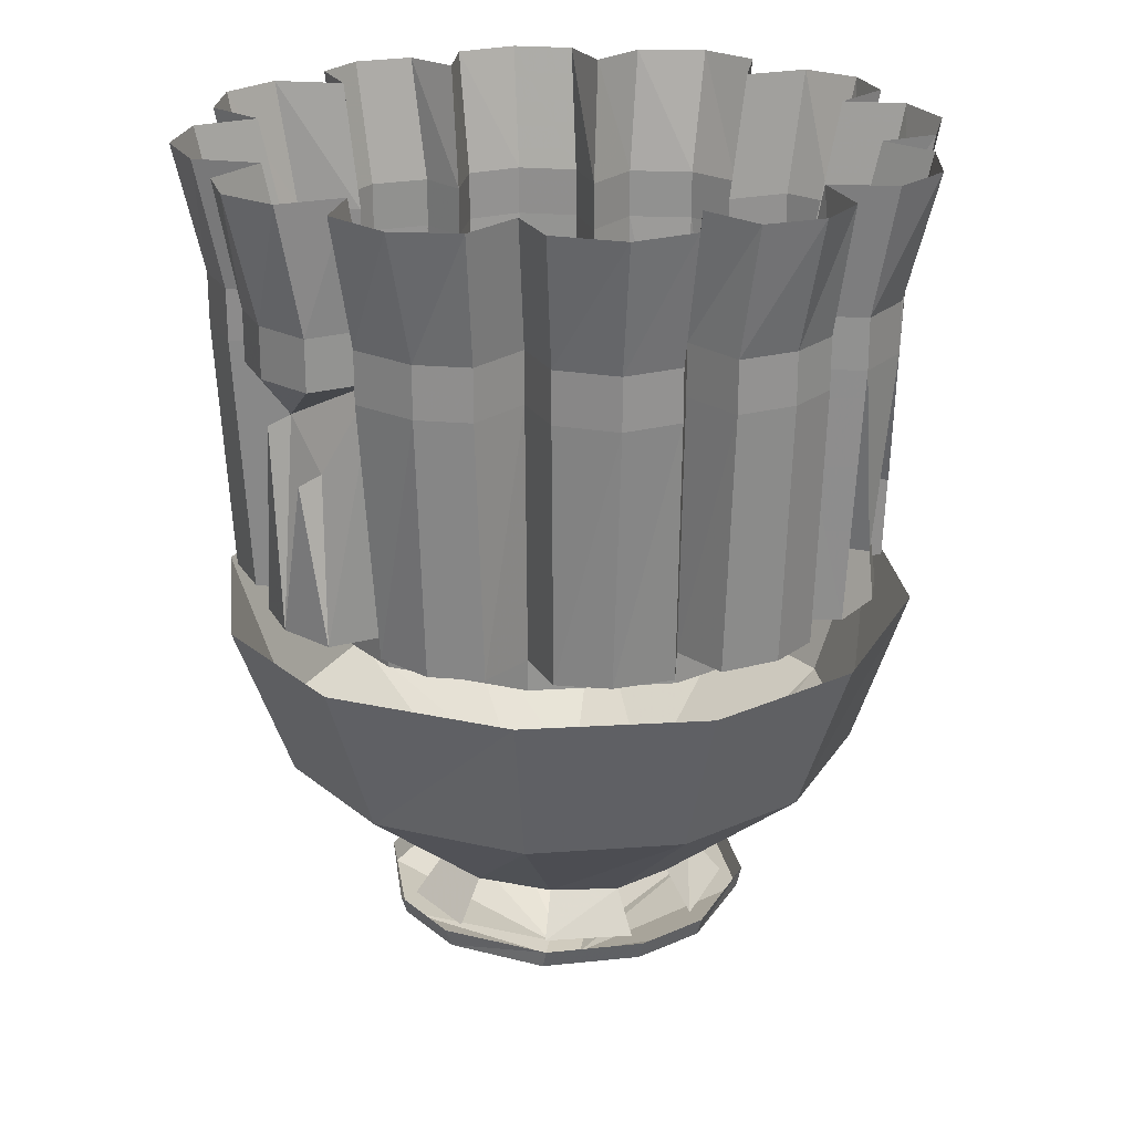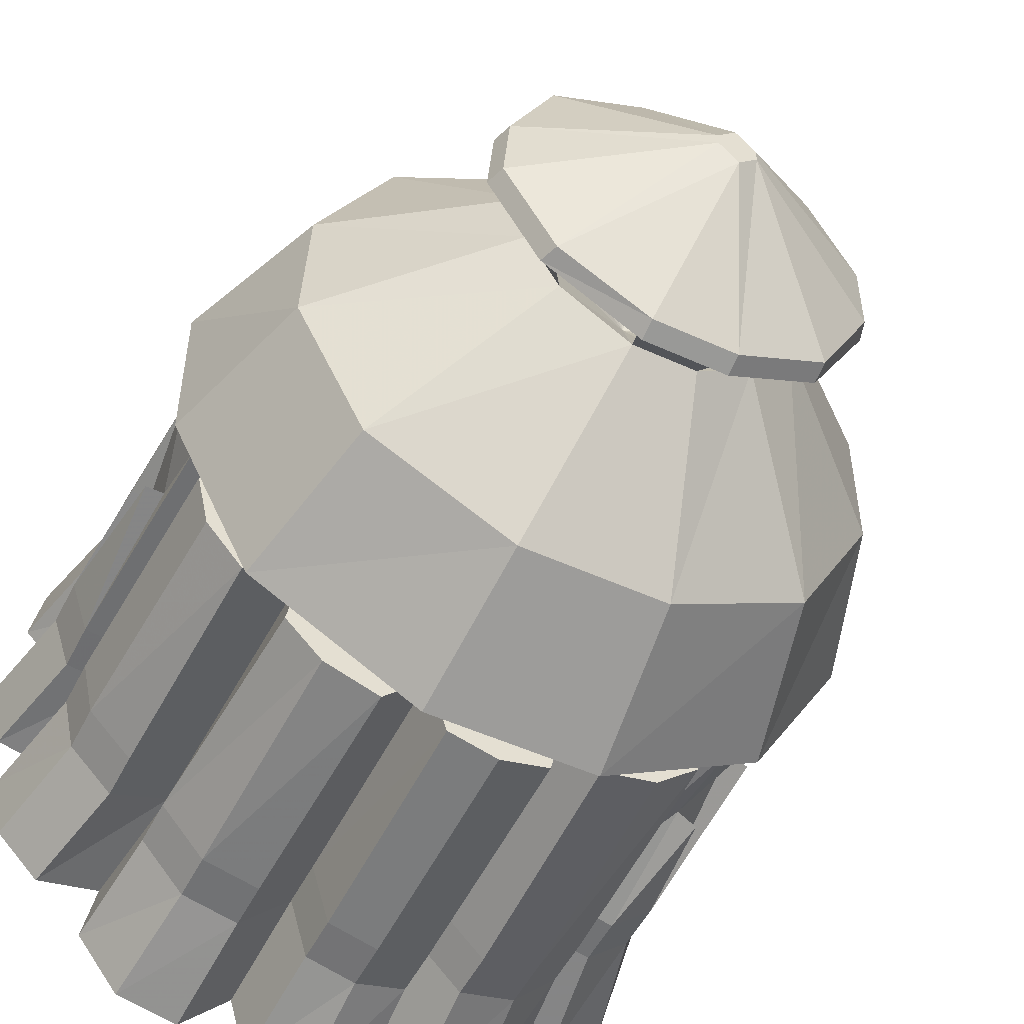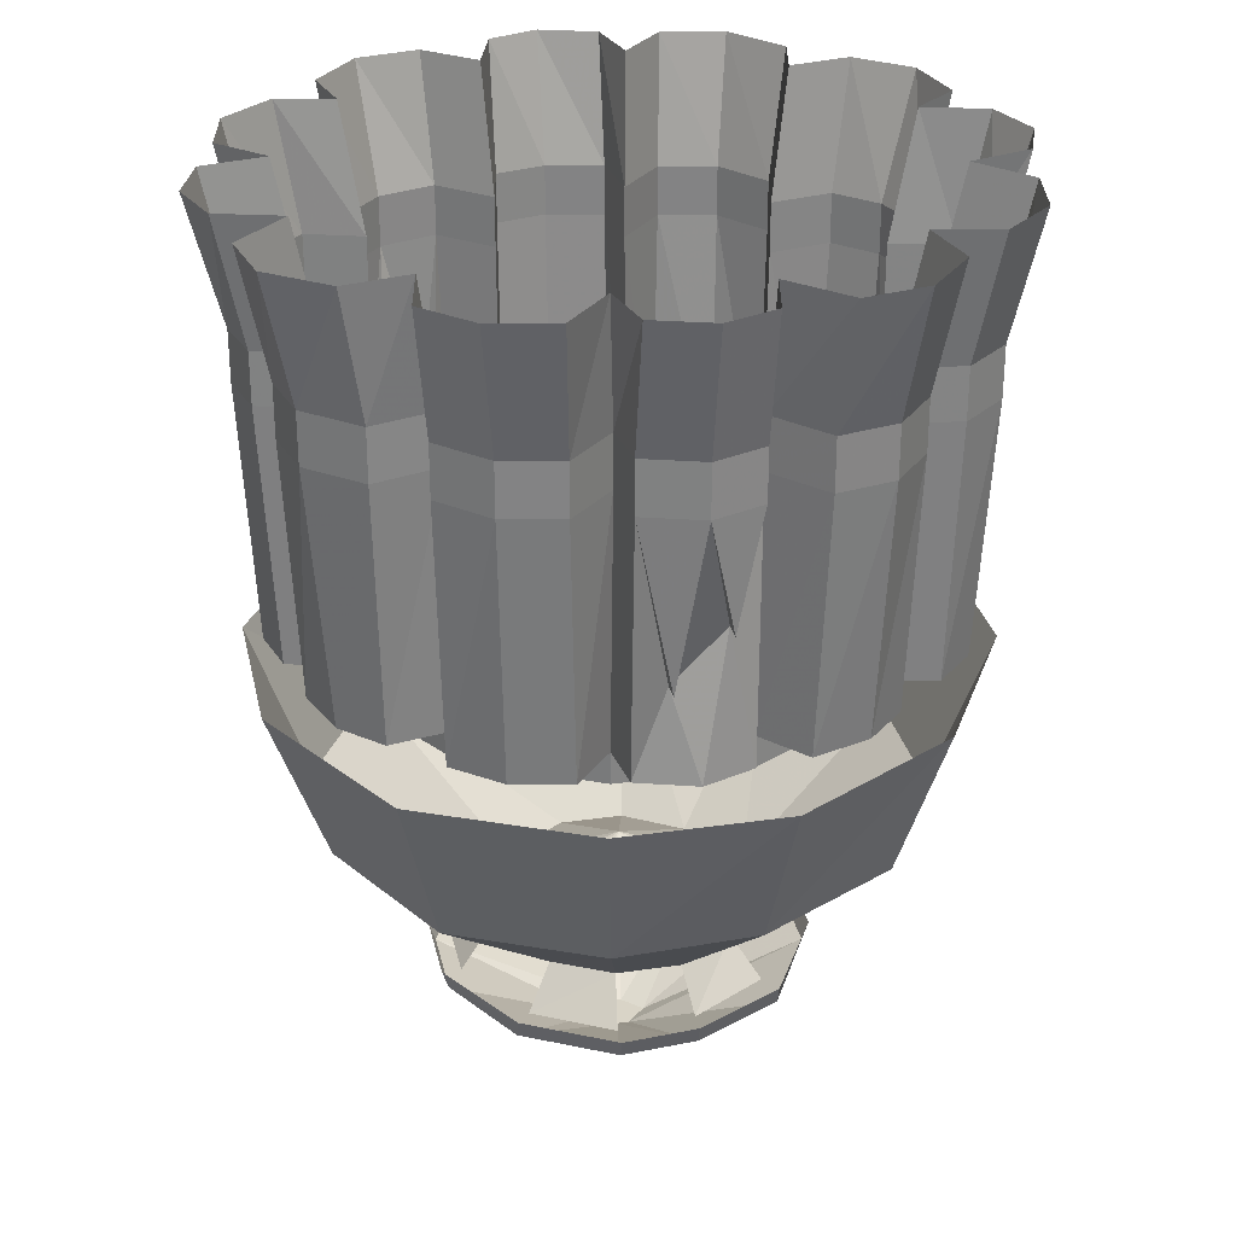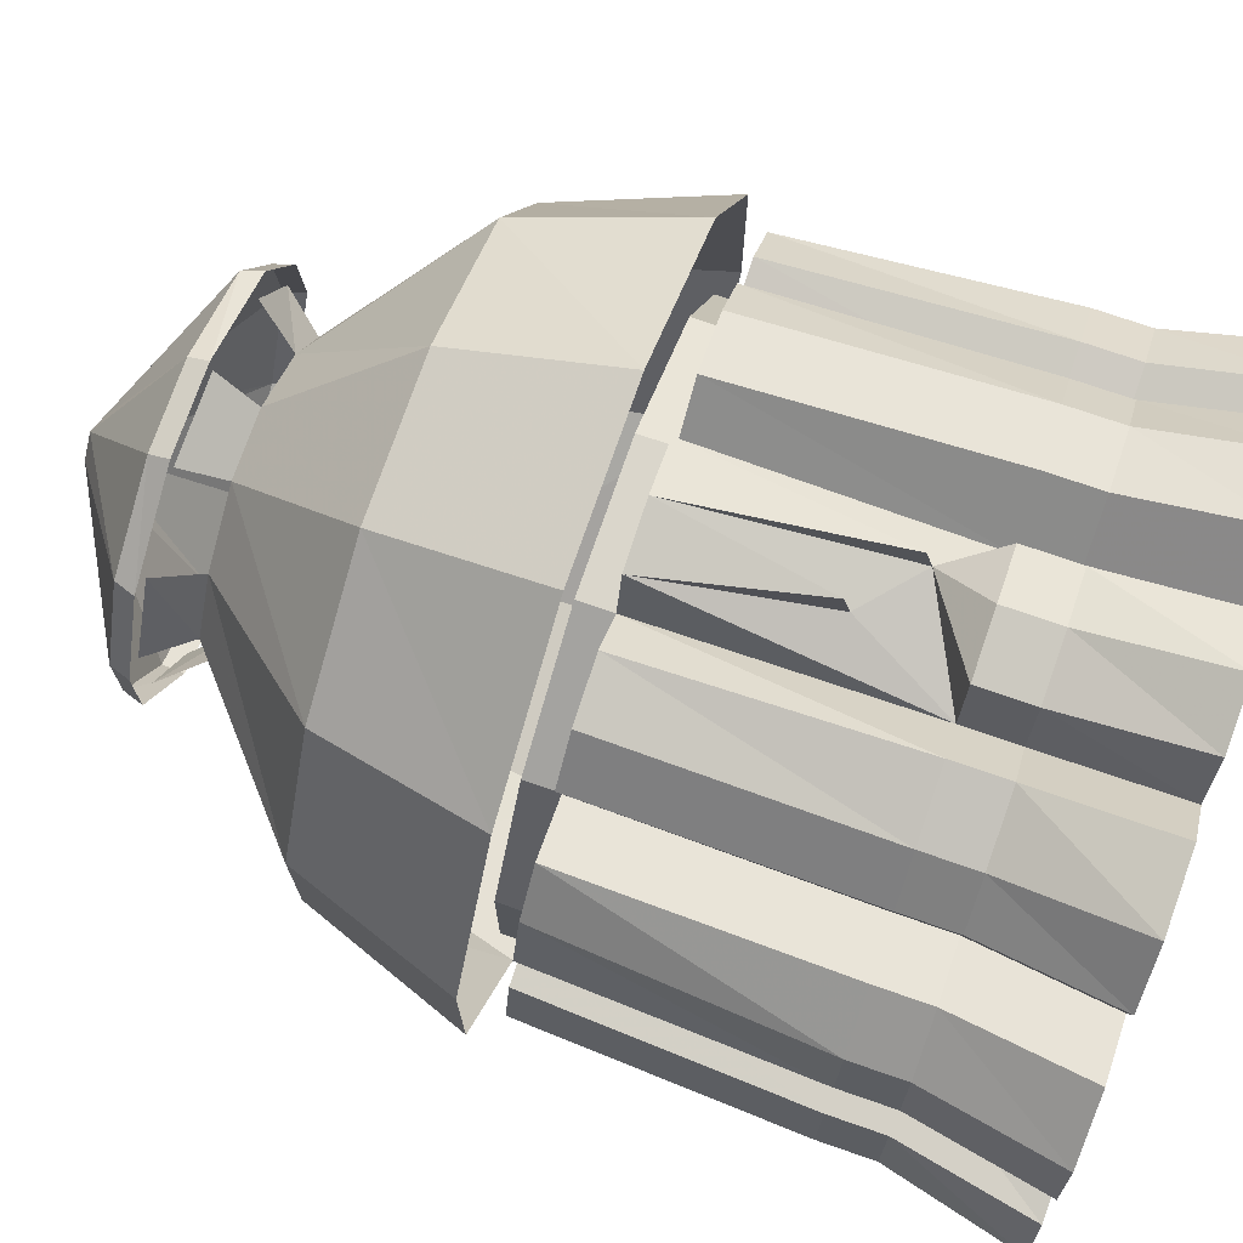
<metadata>
{"format":"obj","ext":"obj","renderer":"f3d","projection":"perspective","resolution":1024,"background":"white","views":[{"elev":23.5,"azim":53.3,"up":"+Y"},{"elev":-51.8,"azim":-26.3,"up":"+Z"},{"elev":28.8,"azim":-102.2,"up":"+Y"},{"elev":73.9,"azim":109.1,"up":"+Z"}]}
</metadata>
<code>
v 0.02344 -1.109 -0.007812
v 0.1562 -1 -0.1641
v 0.2188 -1 -0.04688
v 0.02344 -1.109 0.007812
v 0 -1.109 0.03125
v -0.02344 -1.109 0.007812
v 0 -1.109 -0.03125
v 0.04688 -1 -0.2188
v 0.04688 -0.9766 -0.2266
v 0.1562 -0.9766 -0.1719
v 0.2266 -0.9766 -0.04688
v 0.2188 -1 0.04688
v 0.1641 -1 0.1562
v 0.05469 -1 0.2188
v -0.04688 -1 0.2188
v -0.1641 -1 0.1562
v -0.2188 -1 0.04688
v -0.02344 -1.109 -0.007812
v -0.1641 -1 -0.1562
v -0.05469 -1 -0.2188
v -0.05469 -0.9766 -0.2266
v -0.2266 -1 -0.04688
v -0.2266 -0.9766 0.04688
v -0.2344 -0.9766 -0.04688
v -0.1719 -0.9766 -0.1562
v 0.2266 -0.9766 0.04688
v 0.1719 -0.9766 0.1562
v 0.05469 -0.9766 0.2266
v -0.04688 -0.9766 0.2266
v -0.1719 -0.9766 0.1562
v -0.3203 -0.5312 -0.07812
v -0.3828 -0.5312 -0.07031
v -0.3984 -0.2188 -0.07031
v -0.3359 -0.2188 -0.07812
v -0.375 -0.5312 -0.125
v -0.3594 -0.5312 -0.1953
v -0.2422 -0.5312 -0.2266
v -0.2422 -0.5703 -0.2266
v -0.3203 -0.5703 -0.07812
v -0.3203 -0.5312 0.07812
v -0.4062 -0.5312 0
v -0.3828 -0.4219 -0.03125
v -0.4062 -0.4219 -0.03125
v -0.4219 -0.2188 0
v -0.4219 -0.1562 0
v -0.3984 -0.1562 -0.07031
v -0.3359 -0.1562 -0.07812
v -0.3906 -0.2188 -0.1328
v -0.375 -0.2188 -0.2031
v -0.3125 -0.5312 -0.25
v -0.3203 -0.2188 -0.2578
v -0.25 -0.2188 -0.2344
v -0.2578 -0.5312 -0.3047
v -0.2109 -0.5312 -0.3516
v -0.08594 -0.5312 -0.3203
v -0.08594 -0.5703 -0.3203
v -0.0625 -0.5312 -0.3906
v -0.08594 -0.2188 -0.3281
v -0.0625 -0.2188 -0.4062
v 0 -0.5312 -0.4062
v 0.07812 -0.5312 -0.3203
v 0.07812 -0.5703 -0.3203
v 0 -0.2188 -0.4219
v 0.0625 -0.5312 -0.3906
v 0.0625 -0.2188 -0.4062
v 0.07812 -0.2188 -0.3281
v 0.125 -0.5312 -0.3672
v 0.1953 -0.5312 -0.3516
v 0.2266 -0.5312 -0.2344
v 0.2266 -0.5703 -0.2344
v 0 -0.1562 -0.4219
v 0.0625 -0.1562 -0.4062
v 0.07812 -0.1562 -0.3281
v 0.1328 -0.2188 -0.3828
v 0.2031 -0.2188 -0.3672
v 0.25 -0.5312 -0.3047
v 0.2578 -0.2188 -0.3125
v 0.2344 -0.2188 -0.2422
v 0.2969 -0.5312 -0.25
v 0.3438 -0.5312 -0.2031
v 0.3203 -0.5312 -0.07812
v 0.3203 -0.5703 -0.07812
v 0.3906 -0.5312 -0.0625
v 0.3281 -0.2188 -0.07812
v 0.4062 -0.2188 -0.0625
v 0.4062 -0.5312 0
v 0.3203 -0.5312 0.07812
v 0.3203 -0.5703 0.07812
v 0.4219 -0.2188 0
v 0.3906 -0.5312 0.07031
v 0.4062 -0.2188 0.07031
v 0.3281 -0.2188 0.07812
v 0.375 -0.5312 0.125
v 0.3516 -0.5312 0.1953
v 0.2344 -0.5312 0.2266
v 0.2344 -0.5703 0.2266
v 0.4219 -0.1562 0
v 0.4062 -0.1562 0.07031
v 0.3281 -0.1562 0.07812
v 0.3906 -0.2188 0.1328
v 0.375 -0.2188 0.2031
v 0.3047 -0.5312 0.2422
v 0.3125 -0.2188 0.25
v 0.2422 -0.2188 0.2344
v 0.25 -0.5312 0.2969
v 0.2031 -0.5312 0.3438
v 0.08594 -0.5312 0.3203
v 0.08594 -0.5703 0.3203
v -0.375 -0.1562 -0.2031
v -0.3203 -0.1562 -0.2578
v -0.25 -0.1562 -0.2344
v -0.2734 -0.2188 -0.3125
v -0.2188 -0.2188 -0.375
v -0.1406 -0.5312 -0.375
v -0.1484 -0.2188 -0.3906
v -0.1484 -0.1562 -0.3906
v -0.08594 -0.1562 -0.3281
v -0.0625 -0.1562 -0.4062
v -0.07031 0 -0.4375
v 0 0 -0.4609
v 0.07031 0 -0.4375
v 0.08594 0 -0.3594
v 0.1328 -0.1562 -0.3828
v 0.2031 -0.1562 -0.3672
v 0.375 -0.1562 0.2031
v 0.3125 -0.1562 0.25
v 0.2422 -0.1562 0.2344
v 0.2578 -0.2188 0.3125
v 0.2109 -0.2188 0.3594
v 0.1328 -0.5312 0.3594
v 0.1328 -0.2188 0.3828
v 0.08594 -0.2188 0.3281
v 0.07031 -0.5312 0.3906
v 0 -0.5312 0.4062
v -0.07812 -0.5312 0.3203
v -0.07812 -0.5703 0.3203
v -0.1328 -0.5312 0.3672
v -0.07812 -0.2188 0.3281
v -0.1406 -0.2188 0.3828
v -0.2031 -0.5312 0.3516
v -0.2344 -0.5312 0.2266
v -0.2344 -0.5703 0.2266
v -0.2109 -0.2188 0.3672
v -0.25 -0.5312 0.3047
v -0.2578 -0.2188 0.3125
v -0.2422 -0.2188 0.2344
v -0.3047 -0.5312 0.2422
v -0.3516 -0.5312 0.1953
v -0.3203 -0.5703 0.07812
v -0.2109 -0.1562 0.3672
v -0.2578 -0.1562 0.3125
v -0.2422 -0.1562 0.2344
v -0.3203 -0.2188 0.25
v -0.375 -0.2188 0.2031
v -0.375 -0.5312 0.125
v -0.3906 -0.2188 0.1328
v -0.3281 -0.2188 0.07812
v -0.3828 -0.5312 0.0625
v -0.3828 -0.3594 0.03125
v -0.2188 -0.1562 -0.375
v -0.2344 0 -0.4062
v -0.1562 0 -0.4219
v -0.09375 0 -0.3594
v 0.2109 -0.1562 0.3594
v 0.1328 -0.1562 0.3828
v 0.08594 -0.1562 0.3281
v 0.07031 -0.2188 0.4062
v -0.03125 -0.2812 0.3672
v 0.03125 -0.3359 0.3672
v 0.03125 -0.3438 0.3984
v -0.03125 -0.2891 0.3984
v -0.0625 -0.5312 0.3906
v -0.0625 -0.2188 0.4062
v -0.0625 -0.1562 0.4062
v -0.07812 -0.1562 0.3281
v -0.1406 -0.1562 0.3828
v -0.1484 0 0.4141
v -0.2266 0 0.3984
v -0.2812 0 0.3359
v -0.2656 0 0.2578
v -0.3203 -0.1562 0.25
v -0.375 -0.1562 0.2031
v 0.07031 -0.1562 0.4062
v 0 -0.2188 0.4219
v 0 -0.1562 0.4219
v 0 0 0.4609
v -0.0625 0 0.4375
v -0.08594 0 0.3594
v 0.07031 0 0.4375
v -0.3984 -0.2188 0.0625
v -0.3281 -0.1562 0.07812
v -0.3984 -0.1562 0.0625
v -0.4062 -0.3594 0.03125
v -0.4297 0 0.0625
v -0.4531 0 0
v -0.4297 0 -0.07031
v -0.3594 0 -0.08594
v -0.3906 -0.1562 -0.1328
v -0.4219 0 -0.1406
v -0.4062 0 -0.2188
v -0.3516 0 -0.2734
v -0.2734 0 -0.2578
v -0.2734 -0.1562 -0.3125
v -0.2891 0 -0.3359
v 0.3281 -0.1562 -0.07812
v 0.4062 -0.1562 -0.0625
v 0.4375 0 -0.0625
v 0.4609 0 0
v 0.4375 0 0.07031
v 0.3594 0 0.08594
v 0.3906 -0.1562 0.1328
v 0.4219 0 0.1406
v 0.4062 0 0.2188
v 0.3359 0 0.2734
v 0.2656 0 0.2578
v 0.2578 -0.1562 0.3125
v 0.2812 0 0.3359
v 0.2266 0 0.3984
v 0.1406 0 0.4141
v 0.09375 0 0.3594
v 0.2578 -0.1562 -0.3125
v 0.2344 -0.1562 -0.2422
v 0.3047 -0.2188 -0.2578
v 0.3047 -0.3906 -0.2188
v 0.3438 -0.4531 -0.1562
v 0.3672 -0.5312 -0.1328
v 0.3828 -0.2188 -0.1406
v 0.3828 -0.1562 -0.1406
v 0.4141 0 -0.1484
v 0.3594 0 -0.08594
v 0.2188 0 -0.3984
v 0.2734 0 -0.3359
v 0.2578 0 -0.2656
v 0.3047 -0.1562 -0.2578
v 0.3594 -0.2188 -0.2109
v 0.3281 -0.3906 -0.2344
v 0.3672 -0.4531 -0.1719
v 0.3594 -0.1562 -0.2109
v 0.3984 0 -0.2266
v -0.3906 -0.1562 0.1328
v -0.4219 0 0.1406
v -0.3594 0 0.07812
v -0.4062 0 0.2188
v 0.1406 0 -0.4141
v 0.3281 0 -0.2812
v -0.3438 0 0.2734
v -0.1016 -0.5703 0.4219
v -0.3047 -0.5703 0.3047
v -0.2578 -0.7656 0.2578
v -0.08594 -0.7656 0.3516
v 0.1094 -0.5703 0.4219
v 0.09375 -0.7656 0.3516
v 0.3047 -0.5703 0.2969
v 0.2578 -0.7656 0.25
v 0.4219 -0.5703 0.1016
v 0.3516 -0.7656 0.08594
v 0.4219 -0.5703 -0.1016
v 0.3516 -0.7656 -0.08594
v 0.3047 -0.5703 -0.3047
v 0.2578 -0.7656 -0.2578
v 0.1016 -0.5703 -0.4219
v 0.08594 -0.7656 -0.3516
v -0.1094 -0.5703 -0.4219
v -0.09375 -0.7656 -0.3516
v -0.3203 -0.5703 -0.3047
v -0.2734 -0.7656 -0.2578
v -0.4219 -0.5703 -0.1016
v -0.3594 -0.7656 -0.08594
v -0.4219 -0.5703 0.1016
v -0.3516 -0.7656 0.08594
v -0.1641 -0.9297 0.03906
v -0.1172 -0.9297 0.1094
v -0.03906 -0.9297 0.1641
v 0.03906 -0.9297 0.1641
v 0.1172 -0.9297 0.1094
v 0.1641 -0.9297 0.03906
v 0.1641 -0.9297 -0.03906
v 0.1094 -0.9297 -0.1172
v 0.03906 -0.9297 -0.1641
v -0.03906 -0.9297 -0.1641
v -0.125 -0.9297 -0.1094
v -0.1641 -0.9297 -0.03906
v 0 -0.8438 0
v 0.04688 -0.9766 -0.2031
v -0.05469 -0.9766 -0.2031
v 0.2031 -0.9766 -0.04688
v 0.1406 -0.9766 -0.1484
v 0.1484 -0.9766 0.1406
v 0.2031 -0.9766 0.04688
v -0.04688 -0.9766 0.2031
v 0.05469 -0.9766 0.2031
v -0.2031 -0.9766 0.04688
v -0.1484 -0.9766 0.1406
v -0.1562 -0.9766 -0.1406
v -0.2109 -0.9766 -0.04688
f 1 2 3
f 1 3 4
f 1 4 5
f 1 5 6
f 1 6 7
f 1 7 8
f 1 8 2
f 2 8 9
f 2 9 10
f 2 10 3
f 3 10 11
f 3 11 12
f 3 12 4
f 4 12 13
f 4 13 5
f 5 13 14
f 5 14 15
f 5 15 6
f 6 15 16
f 6 16 17
f 6 17 18
f 6 18 7
f 7 18 19
f 7 19 20
f 7 20 8
f 8 20 21
f 8 21 9
f 22 19 18
f 22 18 17
f 22 17 23
f 22 23 24
f 22 24 19
f 19 24 25
f 19 25 20
f 20 25 21
f 11 26 12
f 12 26 13
f 13 26 27
f 13 27 14
f 14 27 28
f 14 28 15
f 15 28 29
f 15 29 16
f 16 29 30
f 16 30 17
f 17 30 23
f 31 32 33
f 31 33 34
f 31 34 35
f 33 43 44
f 34 48 35
f 35 48 36
f 36 48 49
f 36 49 50
f 37 50 51
f 37 51 52
f 37 52 53
f 57 55 58
f 57 58 59
f 57 59 60
f 60 59 63
f 60 63 64
f 61 64 65
f 61 65 66
f 61 66 67
f 64 63 65
f 66 74 67
f 67 74 68
f 68 74 75
f 68 75 76
f 69 76 77
f 69 77 78
f 83 81 84
f 83 84 85
f 83 85 86
f 86 85 89
f 86 89 90
f 87 90 91
f 87 91 92
f 87 92 93
f 90 89 91
f 92 100 93
f 93 100 94
f 94 100 101
f 94 101 102
f 95 102 103
f 95 103 104
f 95 104 105
f 50 49 51
f 52 112 53
f 53 112 54
f 54 112 113
f 54 113 114
f 55 114 115
f 55 115 58
f 75 77 76
f 102 101 103
f 104 128 105
f 105 128 106
f 106 128 129
f 106 129 130
f 107 130 131
f 107 131 132
f 137 135 138
f 137 138 139
f 137 139 140
f 140 139 143
f 140 143 144
f 141 144 145
f 141 145 146
f 141 146 147
f 144 143 145
f 146 153 147
f 147 153 148
f 148 153 154
f 148 154 155
f 40 155 156
f 40 156 157
f 40 157 158
f 114 113 115
f 130 129 131
f 133 170 134
f 134 171 172
f 154 156 155
f 190 44 193
f 223 235 236
f 235 227 237
f 31 35 36
f 31 36 37
f 31 40 41
f 31 41 32
f 33 44 45
f 33 45 46
f 33 46 34
f 34 46 47
f 34 47 48
f 36 50 37
f 37 53 54
f 37 54 55
f 57 60 55
f 55 60 61
f 60 64 61
f 61 67 68
f 61 68 69
f 65 63 71
f 65 71 72
f 65 72 66
f 66 72 73
f 66 73 74
f 68 76 69
f 69 79 80
f 69 80 81
f 83 86 81
f 81 86 87
f 86 90 87
f 87 93 94
f 87 94 95
f 91 89 97
f 91 97 98
f 91 98 92
f 92 98 99
f 92 99 100
f 94 102 95
f 95 105 106
f 95 106 107
f 51 49 109
f 51 109 110
f 51 110 52
f 52 110 111
f 52 111 112
f 54 114 55
f 58 115 116
f 58 116 117
f 58 117 59
f 59 117 118
f 59 118 63
f 63 118 71
f 73 123 74
f 74 123 75
f 75 123 124
f 75 124 77
f 103 101 125
f 103 125 126
f 103 126 104
f 104 126 127
f 104 127 128
f 106 130 107
f 107 133 134
f 107 134 135
f 137 140 135
f 135 140 141
f 140 144 141
f 141 147 148
f 141 148 40
f 145 143 150
f 145 150 151
f 145 151 146
f 146 151 152
f 146 152 153
f 148 155 40
f 40 158 41
f 115 113 160
f 115 160 116
f 131 129 164
f 131 164 165
f 131 165 132
f 132 165 166
f 132 166 167
f 134 172 135
f 138 173 174
f 138 174 175
f 138 175 139
f 139 175 176
f 139 176 143
f 143 176 150
f 152 181 153
f 153 181 154
f 154 181 182
f 154 182 156
f 167 166 183
f 167 183 184
f 173 184 185
f 173 185 174
f 184 183 185
f 190 157 191
f 190 191 192
f 190 192 44
f 44 192 45
f 47 198 48
f 48 198 49
f 49 198 109
f 111 203 112
f 112 203 113
f 113 203 160
f 85 84 205
f 85 205 206
f 85 206 89
f 89 206 97
f 99 211 100
f 100 211 101
f 101 211 125
f 127 216 128
f 128 216 129
f 129 216 164
f 78 77 221
f 78 221 222
f 78 222 223
f 80 226 81
f 84 227 228
f 84 228 205
f 77 124 221
f 222 234 223
f 223 234 235
f 235 234 238
f 235 238 227
f 227 238 228
f 157 156 240
f 157 240 191
f 156 182 240
f 31 37 38
f 31 38 39
f 31 39 40
f 37 55 56
f 37 56 38
f 55 61 62
f 55 62 56
f 61 69 70
f 61 70 62
f 69 81 82
f 69 82 70
f 81 87 88
f 81 88 82
f 87 95 96
f 87 96 88
f 95 107 108
f 95 108 96
f 107 135 136
f 107 136 108
f 135 141 142
f 135 142 136
f 141 40 149
f 141 149 142
f 40 39 149
f 247 248 249
f 247 249 250
f 247 250 251
f 251 250 252
f 251 252 253
f 253 252 254
f 253 254 255
f 255 254 256
f 255 256 257
f 257 256 258
f 257 258 259
f 259 258 260
f 259 260 261
f 261 260 262
f 261 262 263
f 263 262 264
f 263 264 265
f 265 264 266
f 265 266 267
f 267 266 268
f 267 268 269
f 269 268 270
f 269 270 248
f 248 270 249
f 249 270 271
f 249 271 272
f 249 272 250
f 250 272 273
f 250 273 252
f 252 273 274
f 252 274 254
f 254 274 275
f 254 275 256
f 256 275 276
f 256 276 258
f 258 276 277
f 258 277 260
f 260 277 278
f 260 278 262
f 262 278 279
f 262 279 264
f 264 279 280
f 264 280 266
f 266 280 281
f 266 281 268
f 268 281 282
f 268 282 270
f 270 282 271
f 271 282 283
f 271 283 272
f 272 283 273
f 273 283 274
f 274 283 275
f 275 283 276
f 276 283 277
f 277 283 278
f 278 283 279
f 279 283 280
f 280 283 281
f 281 283 282
f 32 41 42
f 32 42 33
f 69 78 79
f 107 132 133
f 41 158 159
f 41 159 42
f 42 159 44
f 132 167 168
f 132 168 169
f 132 169 133
f 134 169 168
f 135 172 138
f 138 172 168
f 138 168 173
f 167 184 168
f 168 184 173
f 190 159 157
f 157 159 158
f 78 223 224
f 78 224 79
f 79 224 80
f 80 224 225
f 80 225 226
f 81 226 84
f 84 226 227
f 224 235 225
f 225 227 226
f 33 42 43
f 42 44 43
f 133 169 170
f 134 170 169
f 134 168 171
f 190 193 159
f 223 236 224
f 224 236 235
f 225 235 237
f 225 237 227
f 159 193 44
f 172 171 168
f 71 118 119
f 71 119 120
f 71 120 72
f 72 120 121
f 72 121 73
f 73 121 122
f 73 122 123
f 116 160 161
f 116 161 162
f 116 162 117
f 117 162 163
f 117 163 118
f 118 163 119
f 150 176 177
f 150 177 178
f 150 178 151
f 151 178 179
f 151 179 152
f 152 179 180
f 152 180 181
f 174 185 186
f 174 186 187
f 174 187 175
f 175 187 188
f 175 188 176
f 176 188 177
f 185 183 189
f 185 189 186
f 45 192 194
f 45 194 195
f 45 195 46
f 46 195 196
f 46 196 47
f 47 196 197
f 47 197 198
f 109 198 199
f 109 199 200
f 109 200 110
f 110 200 201
f 110 201 111
f 111 201 202
f 111 202 203
f 160 203 204
f 160 204 161
f 97 206 207
f 97 207 208
f 97 208 98
f 98 208 209
f 98 209 99
f 99 209 210
f 99 210 211
f 125 211 212
f 125 212 213
f 125 213 126
f 126 213 214
f 126 214 127
f 127 214 215
f 127 215 216
f 164 216 217
f 164 217 218
f 164 218 165
f 165 218 219
f 165 219 166
f 166 219 220
f 166 220 183
f 183 220 189
f 205 228 229
f 205 229 230
f 205 230 206
f 206 230 207
f 221 124 231
f 221 231 232
f 221 232 222
f 222 232 233
f 222 233 234
f 228 238 239
f 228 239 229
f 191 240 241
f 191 241 242
f 191 242 192
f 192 242 194
f 240 182 243
f 240 243 241
f 198 197 199
f 123 122 244
f 123 244 124
f 124 244 231
f 211 210 212
f 203 202 204
f 234 233 245
f 234 245 238
f 238 245 239
f 216 215 217
f 181 180 246
f 181 246 182
f 182 246 243
f 280 279 284
f 280 284 285
f 286 287 278
f 286 278 277
f 276 275 288
f 276 288 289
f 274 273 290
f 274 290 291
f 292 293 272
f 292 272 271
f 282 281 294
f 282 294 295

</code>
